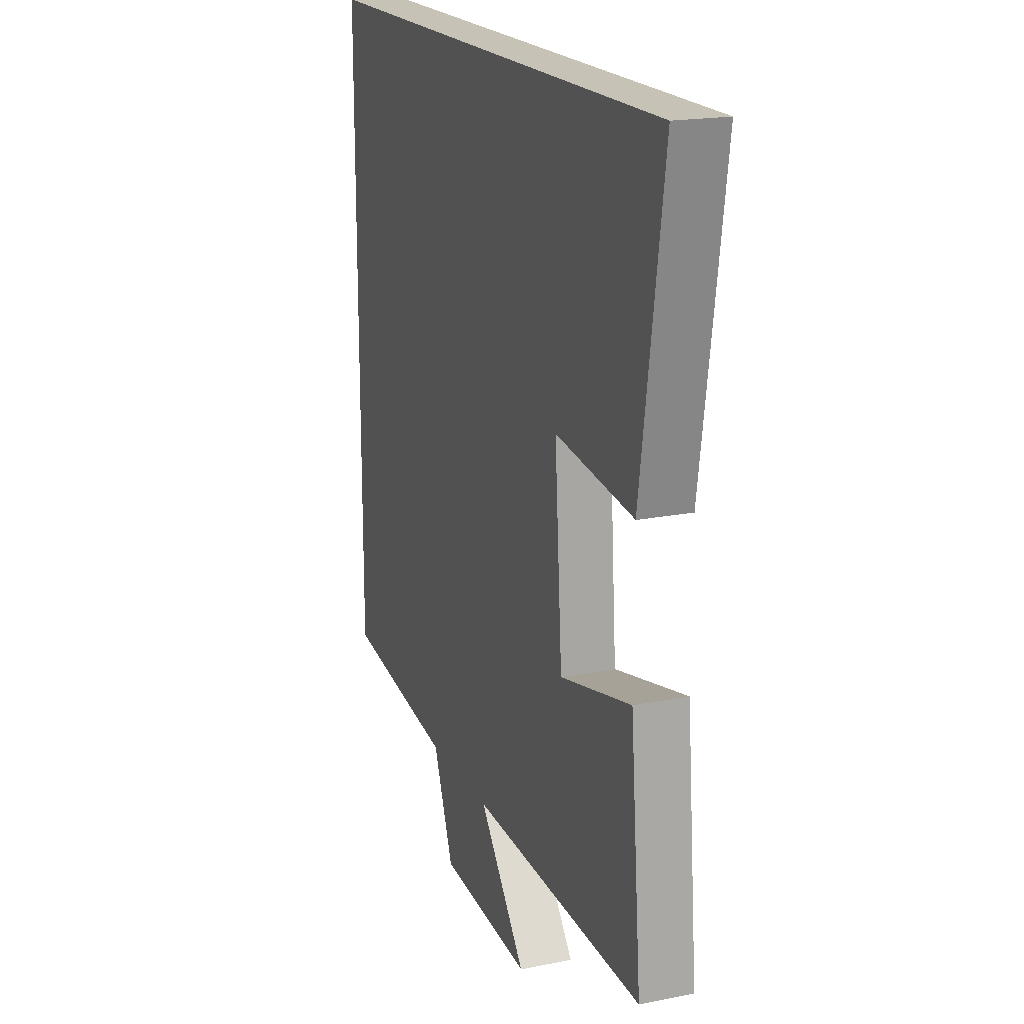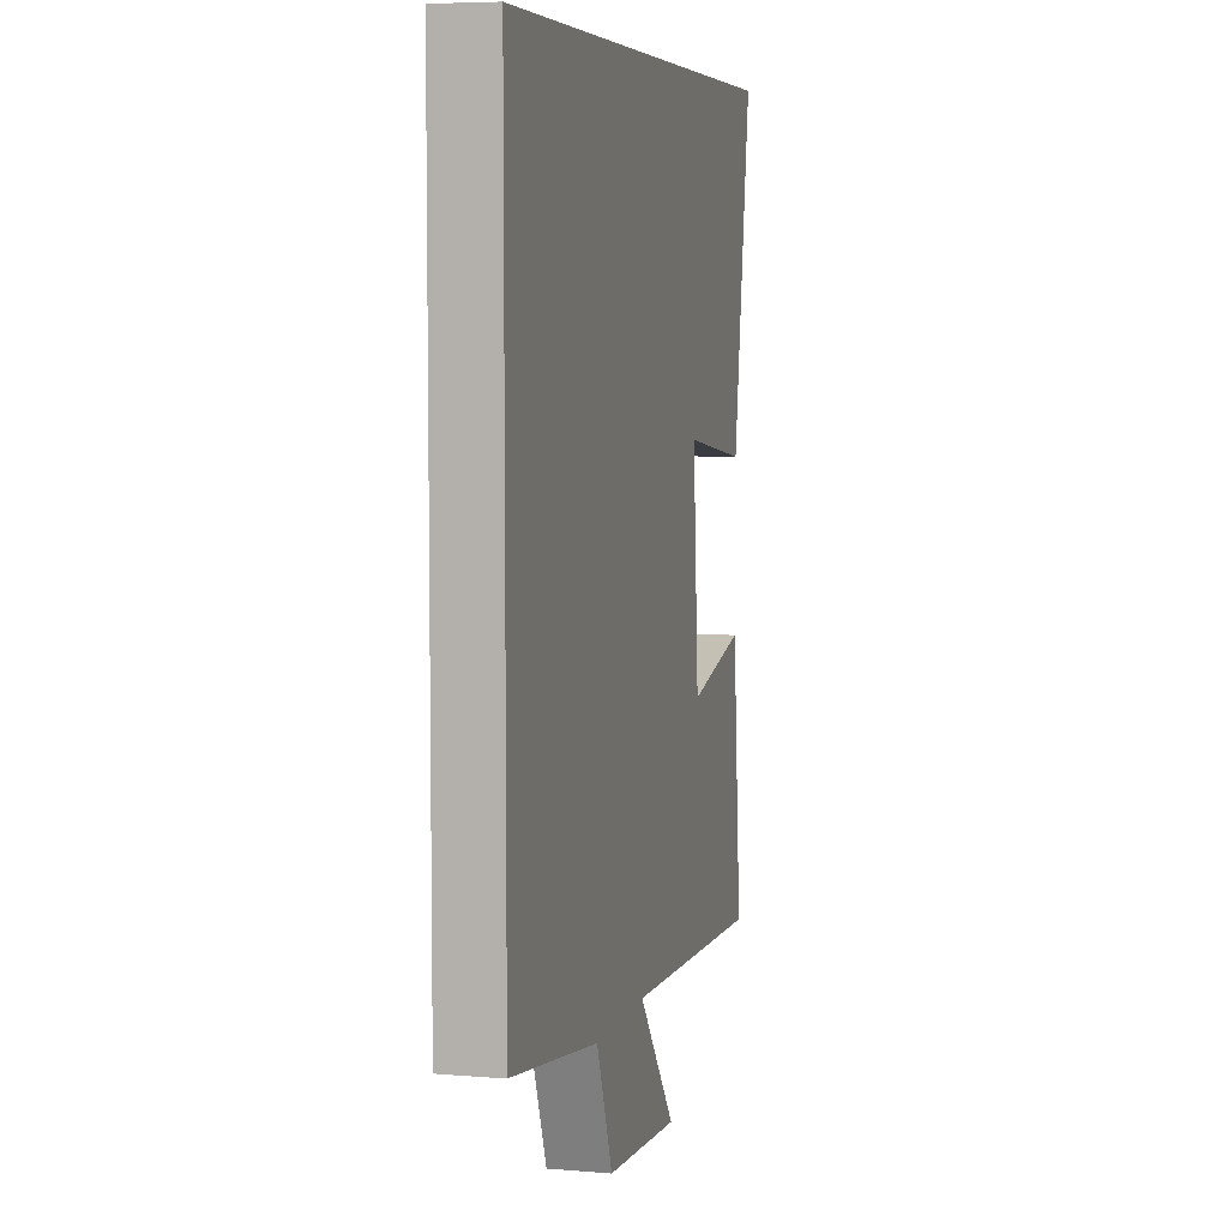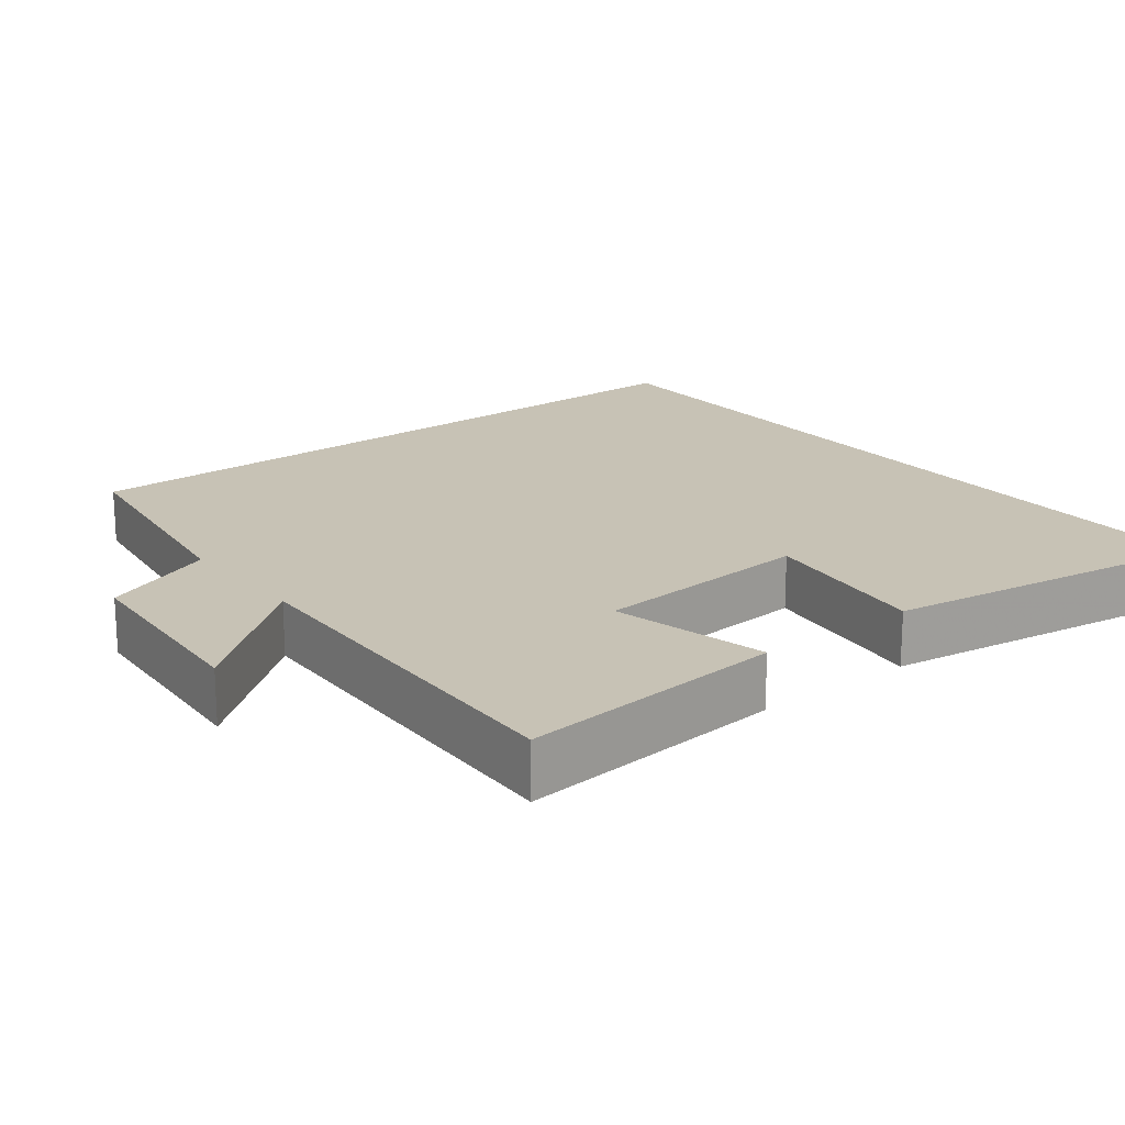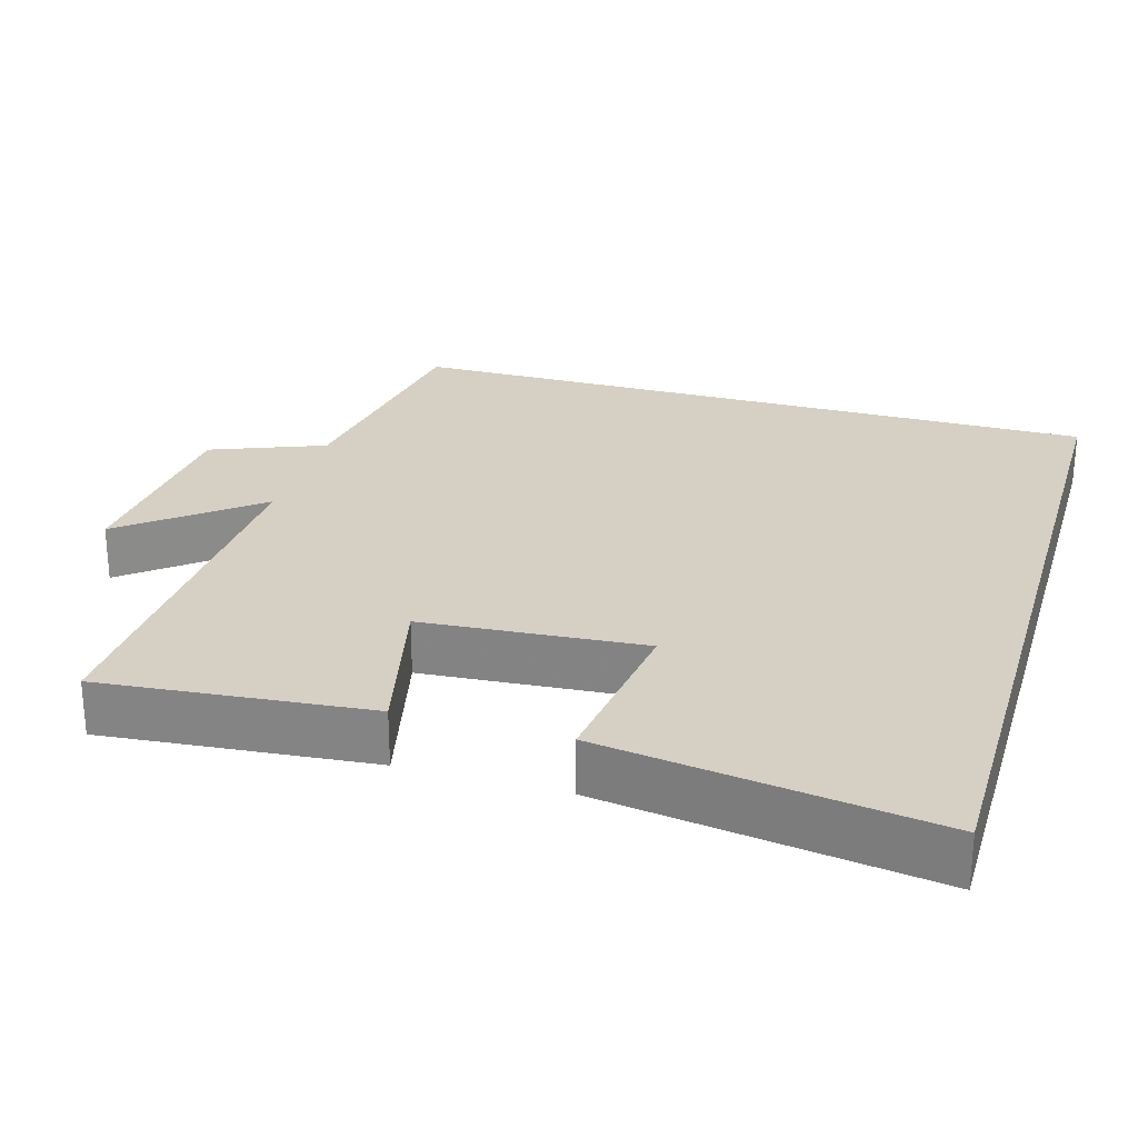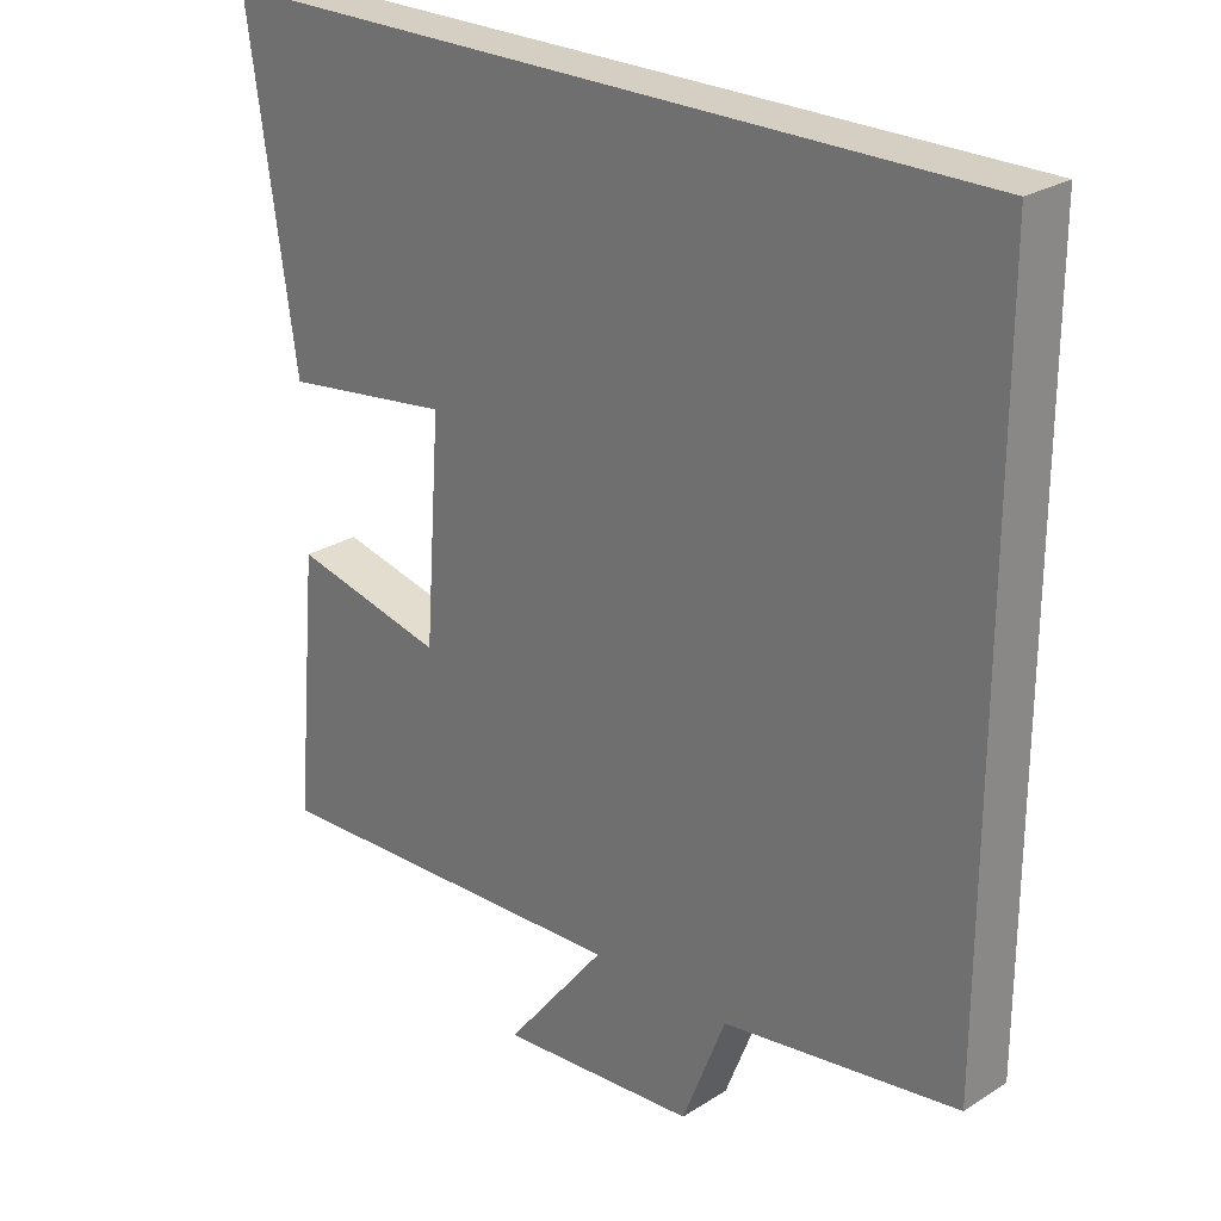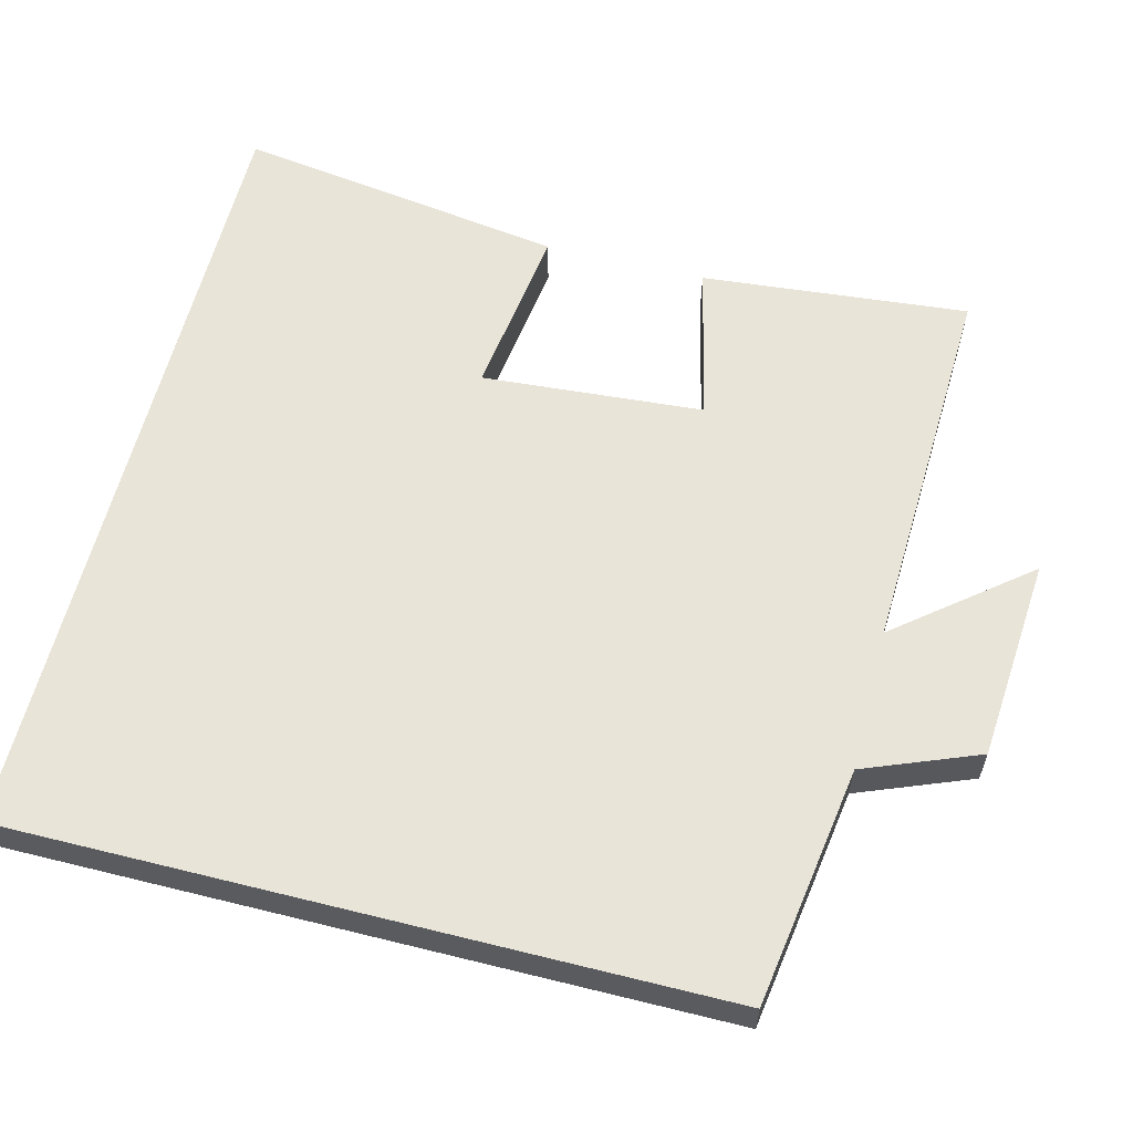
<metadata>
{"format":"obj","ext":"obj","renderer":"f3d","projection":"perspective","resolution":1024,"background":"white","views":[{"elev":18.9,"azim":-110.9,"up":"+Z"},{"elev":6.1,"azim":104.1,"up":"+Z"},{"elev":19.0,"azim":-128.1,"up":"+Y"},{"elev":26.4,"azim":-73.7,"up":"+Y"},{"elev":25.8,"azim":44.8,"up":"+Z"},{"elev":60.0,"azim":104.2,"up":"+Y"}]}
</metadata>
<code>
v 0.5 0.07 -0.451
v 0.176 0.07 -0.5
v 0.116 0.07 -0.653
v -0.158 0.07 -0.675
v -0.018 0.07 -0.5
v -0.533 0.07 -0.521
v -0.5 0.07 -0.161
v -0.289 0.07 -0.21
v -0.267 0.07 0.088
v -0.5 0.07 0.057
v -0.566 0.07 0.5
v 0.5 0.07 0.5
v 0.5 0 -0.451
v 0.176 0 -0.5
v 0.116 0 -0.653
v -0.158 0 -0.675
v -0.018 0 -0.5
v -0.533 0 -0.521
v -0.5 0 -0.161
v -0.289 0 -0.21
v -0.267 0 0.088
v -0.5 0 0.057
v -0.566 0 0.5
v 0.5 0 0.5
f 9 10 11 12
f 12 1 2
f 9 12 2
f 8 9 2
f 5 6 7 8
f 5 8 2
f 2 3 4 5
f 24 23 22 21
f 14 13 24
f 14 24 21
f 14 21 20
f 20 19 18 17
f 14 20 17
f 17 16 15 14
f 1 13 14 2
f 2 14 15 3
f 3 15 16 4
f 4 16 17 5
f 5 17 18 6
f 6 18 19 7
f 7 19 20 8
f 8 20 21 9
f 9 21 22 10
f 10 22 23 11
f 11 23 24 12
f 12 24 13 1

</code>
